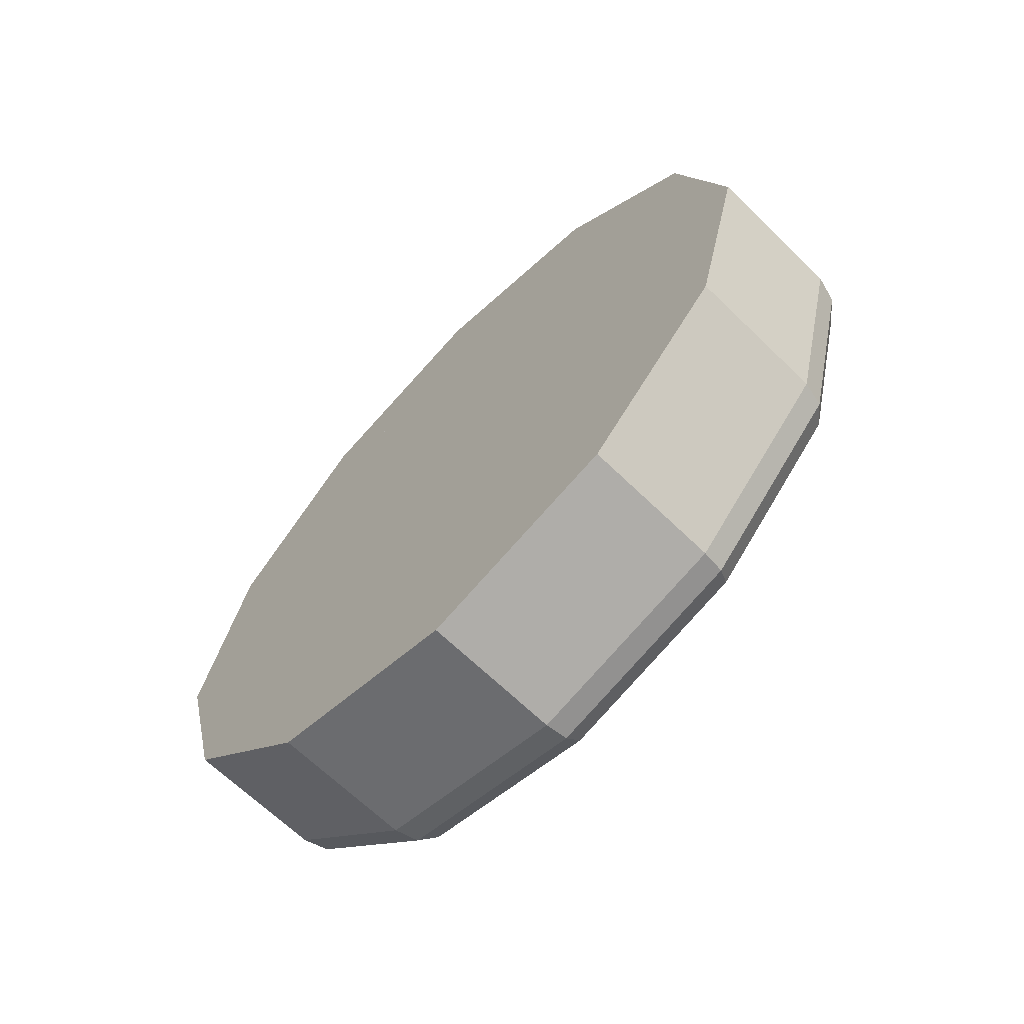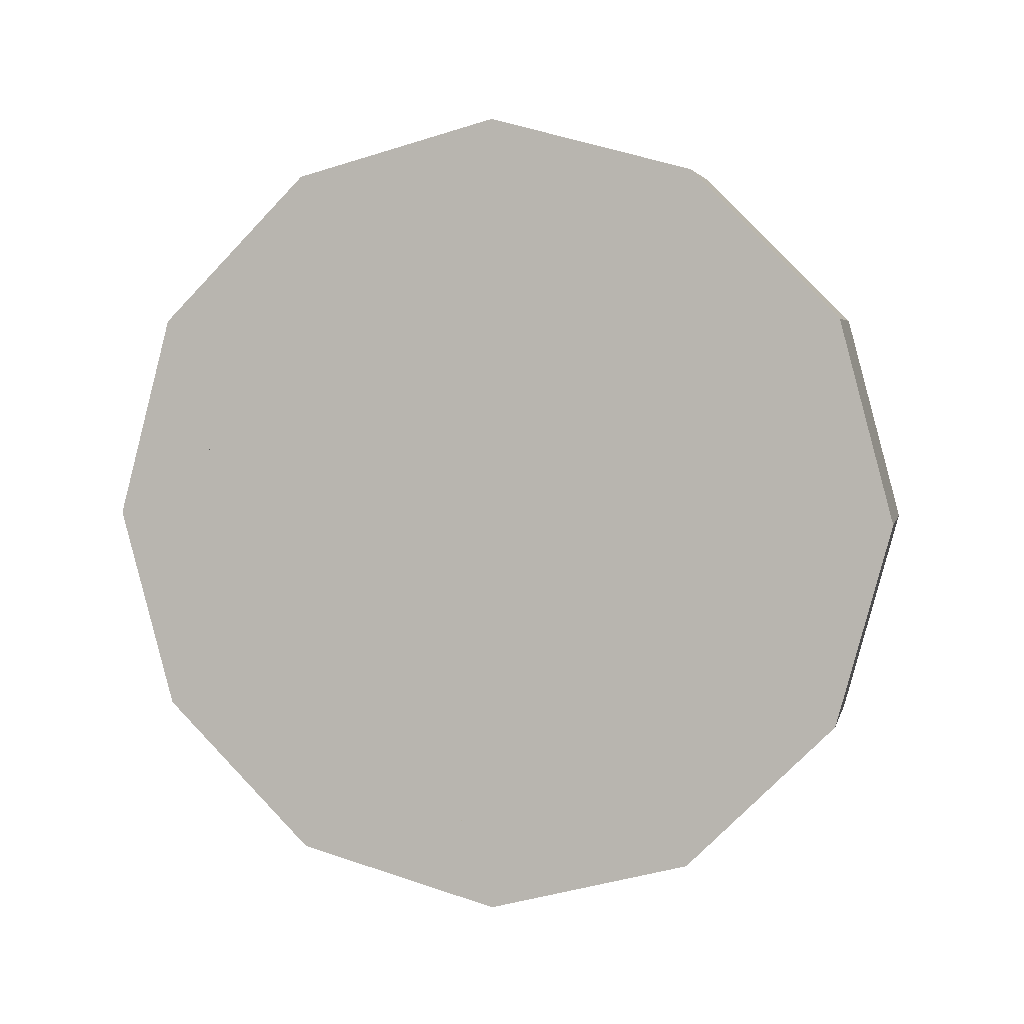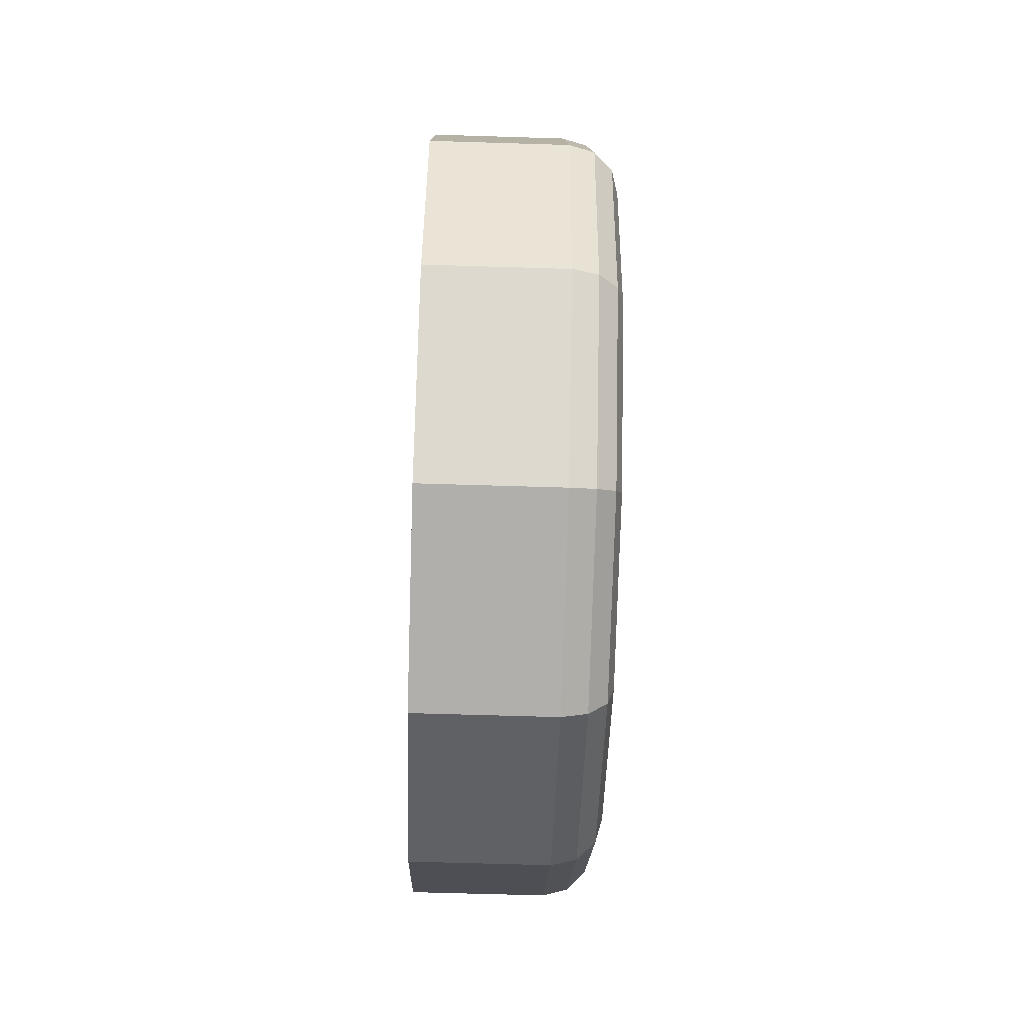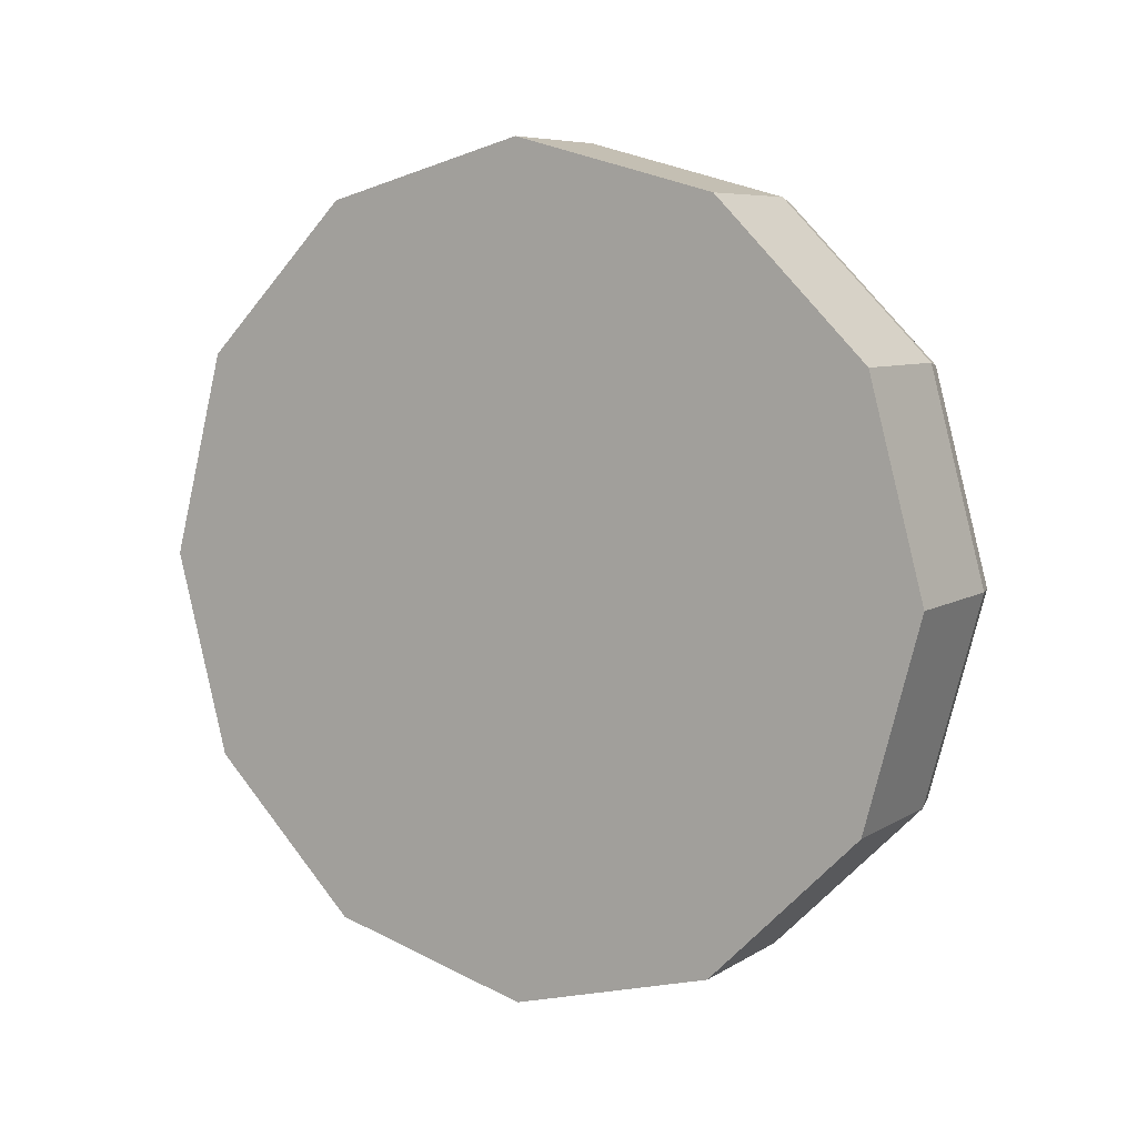
<metadata>
{"format":"obj","ext":"obj","renderer":"f3d","projection":"perspective","resolution":1024,"background":"white","views":[{"elev":-66.2,"azim":-44.3,"up":"+Y"},{"elev":4.2,"azim":-77.3,"up":"+Y"},{"elev":-63.2,"azim":-1.8,"up":"+Z"},{"elev":7.1,"azim":-58.9,"up":"+Z"}]}
</metadata>
<code>
o mesh23/mesh23-geometry#mesh23-geometry
v -0.468 -0.7776 0.2122
v -0.468 -0.798 0.2177
v -0.49 -0.7776 0.2122
v -0.468 -0.7776 0.1414
v -0.49 -0.798 0.2177
v -0.4665 -0.798 0.2177
v -0.49 -0.7626 0.1972
v -0.4665 -0.7776 0.2122
v -0.468 -0.798 0.1359
v -0.468 -0.7626 0.1564
v -0.468 -0.8184 0.2122
v -0.49 -0.7571 0.1768
v -0.49 -0.798 0.2279
v -0.49 -0.7724 0.2211
v -0.468 -0.7626 0.1972
v -0.49 -0.798 0.1359
v -0.49 -0.7776 0.1414
v -0.49 -0.8184 0.2122
v -0.4665 -0.8184 0.2122
v -0.49 -0.7626 0.1564
v -0.49 -0.8236 0.2211
v -0.4665 -0.798 0.2216
v -0.4665 -0.7626 0.1972
v -0.49 -0.7537 0.2023
v -0.468 -0.8184 0.1414
v -0.49 -0.8184 0.1414
v -0.4665 -0.7776 0.1414
v -0.4665 -0.798 0.1359
v -0.468 -0.7571 0.1768
v -0.4665 -0.7626 0.1564
v -0.468 -0.8334 0.1972
v -0.4665 -0.8334 0.1972
v -0.49 -0.8334 0.1564
v -0.4665 -0.7571 0.1768
v -0.49 -0.7469 0.1768
v -0.4727 -0.798 0.2279
v -0.4727 -0.8236 0.2211
v -0.4665 -0.7756 0.2156
v -0.4727 -0.7724 0.2211
v -0.468 -0.8334 0.1564
v -0.49 -0.798 0.1257
v -0.49 -0.7537 0.1512
v -0.49 -0.8334 0.1972
v -0.49 -0.8389 0.1768
v -0.4665 -0.8204 0.2156
v -0.49 -0.8423 0.2023
v -0.4673 -0.774 0.2183
v -0.4727 -0.7469 0.1768
v -0.4727 -0.7537 0.2023
v -0.4665 -0.8184 0.1414
v -0.49 -0.7724 0.1325
v -0.49 -0.8236 0.1325
v -0.4665 -0.798 0.132
v -0.4665 -0.7592 0.1544
v -0.4665 -0.7756 0.138
v -0.468 -0.8389 0.1768
v -0.4665 -0.8389 0.1768
v -0.49 -0.8423 0.1512
v -0.4665 -0.8334 0.1564
v -0.4665 -0.8368 0.1992
v -0.4673 -0.798 0.2248
v -0.4727 -0.7537 0.1512
v -0.4696 -0.798 0.2271
v -0.4727 -0.8423 0.2023
v -0.4673 -0.7565 0.2008
v -0.4665 -0.7592 0.1992
v -0.4696 -0.7545 0.2019
v -0.4727 -0.7724 0.1325
v -0.4727 -0.798 0.1257
v -0.4665 -0.7532 0.1768
v -0.49 -0.8491 0.1768
v -0.4673 -0.8395 0.2008
v -0.4673 -0.822 0.2183
v -0.4696 -0.7729 0.2203
v -0.4696 -0.8231 0.2203
v -0.4696 -0.8415 0.2019
v -0.4696 -0.7477 0.1768
v -0.4727 -0.8236 0.1325
v -0.4665 -0.8204 0.138
v -0.4673 -0.798 0.1288
v -0.4673 -0.774 0.1353
v -0.4673 -0.7565 0.1528
v -0.4665 -0.8428 0.1768
v -0.4727 -0.8491 0.1768
v -0.4696 -0.8483 0.1768
v -0.4673 -0.75 0.1768
v -0.4696 -0.7545 0.1517
v -0.4696 -0.7729 0.1333
v -0.4727 -0.8423 0.1512
v -0.4696 -0.8231 0.1333
v -0.4673 -0.822 0.1353
v -0.4665 -0.8368 0.1544
v -0.4673 -0.846 0.1768
v -0.4696 -0.798 0.1265
v -0.4673 -0.8395 0.1528
v -0.4696 -0.8415 0.1517
f 1 2 3
f 3 2 1
f 3 2 1
f 1 2 3
f 4 2 1
f 1 2 4
f 4 1 2
f 2 1 4
f 3 2 5
f 5 2 3
f 3 5 2
f 2 5 3
f 3 2 6
f 2 3 5
f 6 2 3
f 5 3 2
f 3 2 5
f 2 3 6
f 5 2 3
f 6 3 2
f 1 3 7
f 7 3 1
f 1 7 3
f 3 7 1
f 1 7 3
f 3 7 1
f 3 8 1
f 1 8 3
f 3 8 1
f 1 8 3
f 8 3 1
f 1 3 8
f 9 2 4
f 4 2 9
f 9 4 2
f 2 4 9
f 4 1 10
f 10 1 4
f 4 10 1
f 1 10 4
f 2 11 5
f 5 11 2
f 5 11 2
f 2 11 5
f 5 6 2
f 2 6 5
f 6 5 2
f 2 5 6
f 12 3 5
f 5 3 12
f 12 5 3
f 3 5 12
f 3 13 5
f 5 13 3
f 3 5 13
f 13 5 3
f 8 3 6
f 6 3 8
f 3 8 6
f 6 8 3
f 12 7 3
f 3 7 12
f 12 3 7
f 7 3 12
f 8 3 7
f 7 3 8
f 7 14 3
f 3 14 7
f 7 3 14
f 14 3 7
f 1 7 15
f 15 7 1
f 15 7 1
f 1 7 15
f 7 1 8
f 8 1 7
f 9 11 2
f 2 11 9
f 9 2 11
f 11 2 9
f 4 16 9
f 9 16 4
f 4 9 16
f 16 9 4
f 10 1 15
f 15 1 10
f 10 15 1
f 1 15 10
f 10 17 4
f 4 17 10
f 4 17 10
f 10 17 4
f 5 11 18
f 18 11 5
f 5 18 11
f 11 18 5
f 5 11 19
f 11 5 18
f 19 11 5
f 18 5 11
f 5 11 18
f 11 5 19
f 18 11 5
f 19 5 11
f 6 5 19
f 19 5 6
f 5 6 19
f 19 6 5
f 20 12 5
f 5 12 20
f 20 5 12
f 12 5 20
f 3 14 13
f 13 14 3
f 3 13 14
f 14 13 3
f 5 13 21
f 21 13 5
f 5 21 13
f 13 21 5
f 8 6 22
f 22 6 8
f 8 22 6
f 6 22 8
f 15 7 12
f 12 7 15
f 15 12 7
f 7 12 15
f 15 12 7
f 7 12 15
f 23 7 12
f 12 7 23
f 12 24 7
f 7 24 12
f 12 7 24
f 24 7 12
f 8 15 7
f 7 15 8
f 15 8 7
f 7 8 15
f 7 24 14
f 14 24 7
f 7 14 24
f 24 14 7
f 7 23 15
f 15 23 7
f 9 25 11
f 11 25 9
f 9 11 25
f 25 11 9
f 17 16 4
f 4 16 17
f 4 16 17
f 17 16 4
f 16 26 9
f 9 26 16
f 9 26 16
f 16 26 9
f 27 9 16
f 16 9 27
f 9 27 16
f 16 27 9
f 28 16 9
f 9 16 28
f 16 28 9
f 9 28 16
f 10 15 29
f 29 15 10
f 10 29 15
f 15 29 10
f 10 20 17
f 17 20 10
f 10 17 20
f 20 17 10
f 10 17 20
f 17 10 30
f 20 17 10
f 30 10 17
f 27 17 4
f 4 17 27
f 17 27 4
f 4 27 17
f 30 4 17
f 17 4 30
f 4 30 17
f 17 30 4
f 31 18 11
f 11 18 31
f 11 18 31
f 31 18 11
f 32 11 18
f 18 11 32
f 11 32 18
f 18 32 11
f 33 5 18
f 18 5 33
f 33 18 5
f 5 18 33
f 18 5 21
f 21 5 18
f 18 21 5
f 5 21 18
f 11 32 19
f 19 32 11
f 32 11 19
f 19 11 32
f 19 22 6
f 6 22 19
f 19 6 22
f 22 6 19
f 29 12 20
f 20 12 29
f 29 20 12
f 12 20 29
f 29 20 12
f 12 20 29
f 34 12 20
f 20 12 34
f 20 35 12
f 12 35 20
f 20 12 35
f 35 12 20
f 17 20 5
f 5 20 17
f 17 5 20
f 20 5 17
f 14 36 13
f 13 36 14
f 14 13 36
f 36 13 14
f 13 37 21
f 21 37 13
f 13 21 37
f 37 21 13
f 8 22 38
f 38 22 8
f 8 38 22
f 22 38 8
f 15 12 29
f 29 12 15
f 29 12 15
f 15 12 29
f 12 15 23
f 23 15 12
f 23 29 12
f 12 29 23
f 29 23 12
f 12 23 29
f 35 24 12
f 12 24 35
f 12 24 35
f 35 24 12
f 15 8 23
f 23 8 15
f 8 15 23
f 23 15 8
f 24 39 14
f 14 39 24
f 24 14 39
f 39 14 24
f 9 26 25
f 25 26 9
f 9 25 26
f 26 25 9
f 25 40 11
f 11 40 25
f 25 11 40
f 40 11 25
f 16 17 5
f 5 17 16
f 16 5 17
f 17 5 16
f 17 27 16
f 16 27 17
f 27 17 16
f 16 17 27
f 41 17 16
f 16 17 41
f 41 16 17
f 17 16 41
f 16 5 26
f 26 5 16
f 16 26 5
f 5 26 16
f 16 28 26
f 26 28 16
f 28 16 26
f 26 16 28
f 41 16 26
f 26 16 41
f 41 26 16
f 16 26 41
f 9 27 28
f 28 27 9
f 27 9 28
f 28 9 27
f 29 20 10
f 10 20 29
f 10 20 29
f 29 20 10
f 34 10 20
f 20 10 34
f 10 34 20
f 20 34 10
f 20 30 10
f 10 30 20
f 30 20 17
f 17 20 30
f 17 42 20
f 20 42 17
f 17 20 42
f 42 20 17
f 10 34 30
f 30 34 10
f 34 10 30
f 30 10 34
f 4 30 27
f 27 30 4
f 30 4 27
f 27 4 30
f 31 43 18
f 18 43 31
f 31 18 43
f 43 18 31
f 31 18 43
f 18 31 32
f 43 18 31
f 32 31 18
f 40 31 11
f 11 31 40
f 40 11 31
f 31 11 40
f 32 43 18
f 18 43 32
f 26 5 33
f 33 5 26
f 26 33 5
f 5 33 26
f 33 18 44
f 44 18 33
f 33 44 18
f 18 44 33
f 43 18 21
f 21 18 43
f 43 21 18
f 18 21 43
f 32 45 19
f 19 45 32
f 32 19 45
f 45 19 32
f 19 45 22
f 22 45 19
f 19 22 45
f 45 22 19
f 12 34 29
f 29 34 12
f 20 29 34
f 34 29 20
f 42 35 20
f 20 35 42
f 42 20 35
f 35 20 42
f 39 36 14
f 14 36 39
f 14 36 39
f 39 36 14
f 36 37 13
f 13 37 36
f 13 37 36
f 36 37 13
f 37 46 21
f 21 46 37
f 21 46 37
f 37 46 21
f 38 22 47
f 47 22 38
f 38 47 22
f 22 47 38
f 23 8 38
f 38 8 23
f 23 38 8
f 8 38 23
f 29 23 34
f 34 23 29
f 23 29 34
f 34 29 23
f 48 24 35
f 35 24 48
f 48 35 24
f 24 35 48
f 49 39 24
f 24 39 49
f 24 39 49
f 49 39 24
f 25 26 33
f 33 26 25
f 25 33 26
f 26 33 25
f 25 33 26
f 26 33 25
f 26 50 25
f 25 50 26
f 28 25 26
f 26 25 28
f 25 28 26
f 26 28 25
f 25 33 40
f 40 33 25
f 40 33 25
f 25 33 40
f 41 51 17
f 17 51 41
f 41 17 51
f 51 17 41
f 41 26 52
f 52 26 41
f 41 52 26
f 26 52 41
f 53 28 27
f 27 28 53
f 53 27 28
f 28 27 53
f 51 42 17
f 17 42 51
f 51 17 42
f 42 17 51
f 54 30 34
f 34 30 54
f 54 34 30
f 30 34 54
f 55 27 30
f 30 27 55
f 55 30 27
f 27 30 55
f 56 43 31
f 31 43 56
f 31 43 56
f 56 43 31
f 57 31 43
f 43 31 57
f 31 57 43
f 43 57 31
f 43 32 31
f 31 32 43
f 44 18 43
f 43 18 44
f 44 43 18
f 18 43 44
f 31 57 32
f 32 57 31
f 57 31 32
f 32 31 57
f 40 56 31
f 31 56 40
f 40 31 56
f 56 31 40
f 50 26 33
f 33 26 50
f 26 33 58
f 58 33 26
f 26 58 33
f 33 58 26
f 40 33 44
f 44 33 40
f 40 44 33
f 33 44 40
f 40 44 33
f 33 44 40
f 59 33 44
f 44 33 59
f 58 33 44
f 44 33 58
f 58 44 33
f 33 44 58
f 43 21 46
f 46 21 43
f 43 46 21
f 21 46 43
f 32 60 45
f 45 60 32
f 32 45 60
f 60 45 32
f 45 61 22
f 22 61 45
f 45 22 61
f 61 22 45
f 62 35 42
f 42 35 62
f 62 42 35
f 35 42 62
f 39 63 36
f 36 63 39
f 39 36 63
f 63 36 39
f 63 37 36
f 36 37 63
f 36 37 63
f 63 37 36
f 37 64 46
f 46 64 37
f 37 46 64
f 64 46 37
f 47 22 61
f 61 22 47
f 47 61 22
f 22 61 47
f 65 38 47
f 47 38 65
f 65 47 38
f 38 47 65
f 23 38 66
f 66 38 23
f 23 66 38
f 38 66 23
f 34 23 66
f 66 23 34
f 34 66 23
f 23 66 34
f 49 24 48
f 48 24 49
f 48 24 49
f 49 24 48
f 48 35 62
f 62 35 48
f 62 35 48
f 48 35 62
f 49 67 39
f 39 67 49
f 49 39 67
f 67 39 49
f 33 25 50
f 50 25 33
f 25 28 50
f 50 28 25
f 28 25 50
f 50 25 28
f 50 40 33
f 33 40 50
f 40 50 33
f 33 50 40
f 33 59 40
f 40 59 33
f 51 41 68
f 68 41 51
f 68 41 51
f 51 41 68
f 52 26 58
f 58 26 52
f 52 58 26
f 26 58 52
f 41 52 69
f 69 52 41
f 69 52 41
f 41 52 69
f 53 50 28
f 28 50 53
f 53 28 50
f 50 28 53
f 53 27 55
f 55 27 53
f 53 55 27
f 27 55 53
f 42 51 62
f 62 51 42
f 62 51 42
f 42 51 62
f 55 30 54
f 54 30 55
f 55 54 30
f 30 54 55
f 54 34 70
f 70 34 54
f 54 70 34
f 34 70 54
f 56 44 43
f 43 44 56
f 56 43 44
f 44 43 56
f 56 43 44
f 43 56 57
f 44 43 56
f 57 56 43
f 57 44 43
f 43 44 57
f 44 43 71
f 71 43 44
f 71 43 44
f 44 43 71
f 57 60 32
f 32 60 57
f 57 32 60
f 60 32 57
f 40 44 56
f 56 44 40
f 56 44 40
f 40 44 56
f 44 40 59
f 59 40 44
f 59 56 44
f 44 56 59
f 56 59 44
f 44 59 56
f 58 44 71
f 71 44 58
f 58 71 44
f 44 71 58
f 71 43 46
f 46 43 71
f 71 46 43
f 43 46 71
f 60 72 45
f 45 72 60
f 60 45 72
f 72 45 60
f 45 73 61
f 61 73 45
f 45 61 73
f 73 61 45
f 39 74 63
f 63 74 39
f 39 63 74
f 74 63 39
f 63 75 37
f 37 75 63
f 63 37 75
f 75 37 63
f 37 76 64
f 64 76 37
f 37 64 76
f 76 64 37
f 64 71 46
f 46 71 64
f 64 46 71
f 71 46 64
f 47 61 74
f 74 61 47
f 47 74 61
f 61 74 47
f 66 38 65
f 65 38 66
f 66 65 38
f 38 65 66
f 65 47 67
f 67 47 65
f 65 67 47
f 47 67 65
f 34 66 70
f 70 66 34
f 70 66 34
f 34 66 70
f 67 49 48
f 48 49 67
f 67 48 49
f 49 48 67
f 77 48 62
f 62 48 77
f 77 62 48
f 48 62 77
f 67 74 39
f 39 74 67
f 67 39 74
f 74 39 67
f 40 50 59
f 59 50 40
f 50 40 59
f 59 40 50
f 68 41 69
f 69 41 68
f 68 69 41
f 41 69 68
f 62 51 68
f 68 51 62
f 62 68 51
f 51 68 62
f 52 58 78
f 78 58 52
f 78 58 52
f 52 58 78
f 69 52 78
f 78 52 69
f 69 78 52
f 52 78 69
f 53 79 50
f 50 79 53
f 53 50 79
f 79 50 53
f 80 53 55
f 55 53 80
f 80 55 53
f 53 55 80
f 81 55 54
f 54 55 81
f 81 54 55
f 55 54 81
f 82 54 70
f 70 54 82
f 82 70 54
f 54 70 82
f 44 57 56
f 56 57 44
f 56 59 57
f 57 59 56
f 59 56 57
f 57 56 59
f 83 60 57
f 57 60 83
f 57 60 83
f 83 60 57
f 84 58 71
f 71 58 84
f 84 71 58
f 58 71 84
f 83 72 60
f 60 72 83
f 83 60 72
f 72 60 83
f 72 73 45
f 45 73 72
f 72 45 73
f 73 45 72
f 61 73 63
f 63 73 61
f 63 73 61
f 61 73 63
f 74 61 63
f 63 61 74
f 74 63 61
f 61 63 74
f 73 75 63
f 63 75 73
f 73 63 75
f 75 63 73
f 75 76 37
f 37 76 75
f 75 37 76
f 76 37 75
f 85 64 76
f 76 64 85
f 76 64 85
f 85 64 76
f 84 71 64
f 64 71 84
f 64 71 84
f 84 71 64
f 67 47 74
f 74 47 67
f 67 74 47
f 47 74 67
f 86 66 65
f 65 66 86
f 86 65 66
f 66 65 86
f 77 65 67
f 67 65 77
f 77 67 65
f 65 67 77
f 70 66 86
f 86 66 70
f 86 66 70
f 70 66 86
f 67 48 77
f 77 48 67
f 77 48 67
f 67 48 77
f 77 62 87
f 87 62 77
f 87 62 77
f 77 62 87
f 79 59 50
f 50 59 79
f 79 50 59
f 59 50 79
f 68 69 88
f 88 69 68
f 68 88 69
f 69 88 68
f 62 68 87
f 87 68 62
f 62 87 68
f 68 87 62
f 78 58 89
f 89 58 78
f 78 89 58
f 58 89 78
f 69 78 90
f 90 78 69
f 69 90 78
f 78 90 69
f 53 91 79
f 79 91 53
f 53 79 91
f 91 79 53
f 80 91 53
f 53 91 80
f 80 53 91
f 91 53 80
f 80 55 81
f 81 55 80
f 80 81 55
f 55 81 80
f 81 54 82
f 82 54 81
f 81 82 54
f 54 82 81
f 82 70 86
f 86 70 82
f 82 86 70
f 70 86 82
f 92 57 59
f 59 57 92
f 92 59 57
f 57 59 92
f 92 83 57
f 57 83 92
f 92 57 83
f 83 57 92
f 89 58 84
f 84 58 89
f 84 58 89
f 89 58 84
f 93 72 83
f 83 72 93
f 83 72 93
f 93 72 83
f 72 75 73
f 73 75 72
f 72 73 75
f 75 73 72
f 72 76 75
f 75 76 72
f 72 75 76
f 76 75 72
f 85 84 64
f 64 84 85
f 85 64 84
f 84 64 85
f 93 85 76
f 76 85 93
f 93 76 85
f 85 76 93
f 65 77 86
f 86 77 65
f 86 77 65
f 65 77 86
f 86 77 87
f 87 77 86
f 86 87 77
f 77 87 86
f 79 92 59
f 59 92 79
f 79 59 92
f 92 59 79
f 88 69 94
f 94 69 88
f 88 94 69
f 69 94 88
f 87 68 88
f 88 68 87
f 87 88 68
f 68 88 87
f 90 78 89
f 89 78 90
f 90 89 78
f 78 89 90
f 69 90 94
f 94 90 69
f 94 90 69
f 69 90 94
f 91 92 79
f 79 92 91
f 91 79 92
f 92 79 91
f 80 90 91
f 91 90 80
f 80 91 90
f 90 91 80
f 81 94 80
f 80 94 81
f 81 80 94
f 94 80 81
f 88 81 82
f 82 81 88
f 88 82 81
f 81 82 88
f 87 82 86
f 86 82 87
f 87 86 82
f 82 86 87
f 92 93 83
f 83 93 92
f 92 83 93
f 93 83 92
f 85 89 84
f 84 89 85
f 85 84 89
f 89 84 85
f 93 76 72
f 72 76 93
f 93 72 76
f 76 72 93
f 95 85 93
f 93 85 95
f 93 85 95
f 95 85 93
f 94 81 88
f 88 81 94
f 94 88 81
f 81 88 94
f 88 82 87
f 87 82 88
f 88 87 82
f 82 87 88
f 90 89 96
f 96 89 90
f 90 96 89
f 89 96 90
f 94 90 80
f 80 90 94
f 80 90 94
f 94 90 80
f 91 95 92
f 92 95 91
f 91 92 95
f 95 92 91
f 90 96 91
f 91 96 90
f 90 91 96
f 96 91 90
f 95 93 92
f 92 93 95
f 95 92 93
f 93 92 95
f 96 89 85
f 85 89 96
f 85 89 96
f 96 89 85
f 96 85 95
f 95 85 96
f 96 95 85
f 85 95 96
f 91 96 95
f 95 96 91
f 91 95 96
f 96 95 91

</code>
